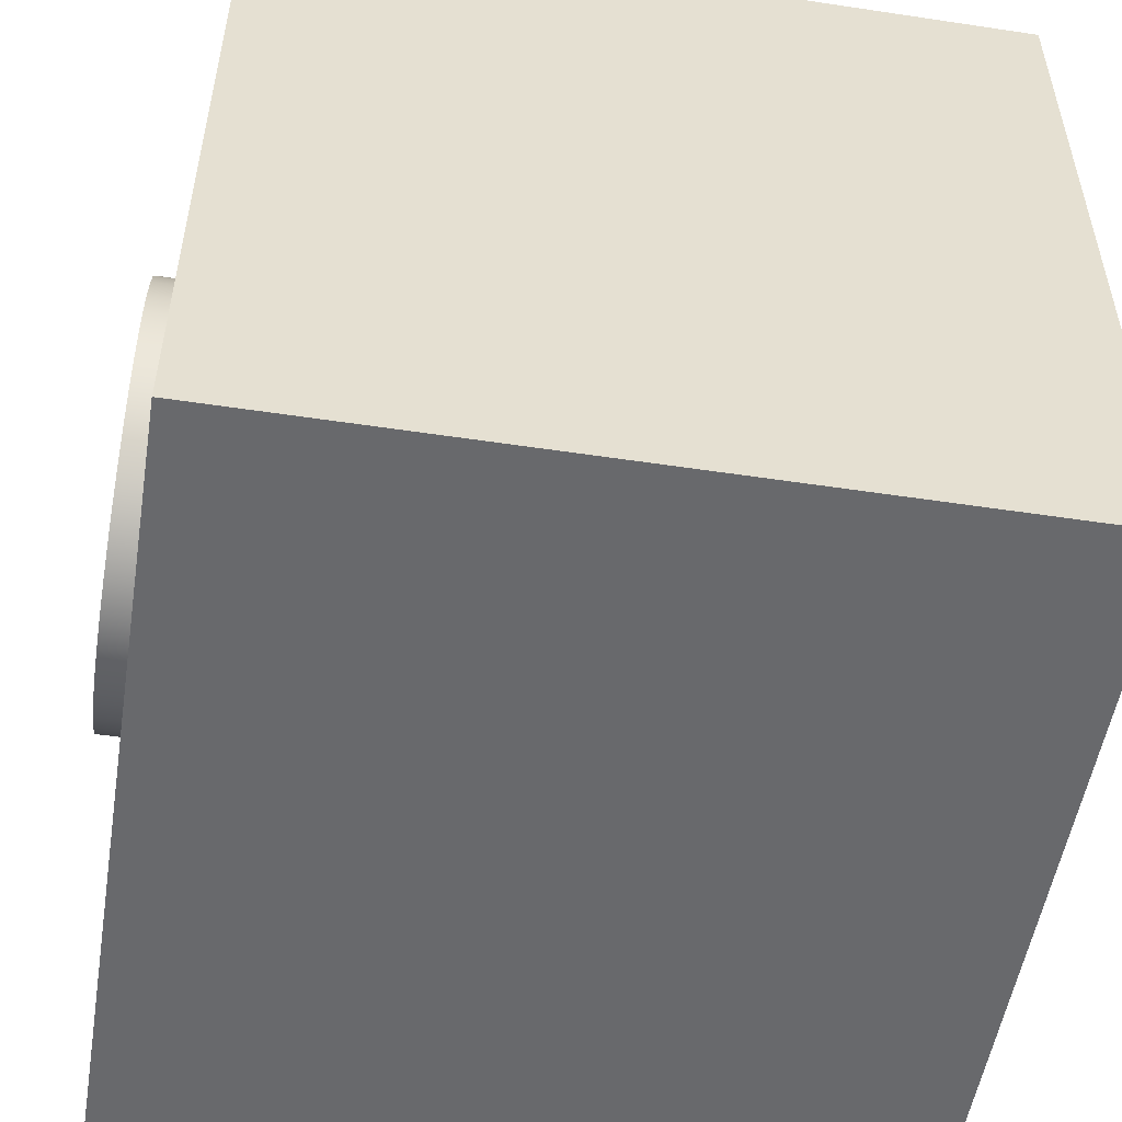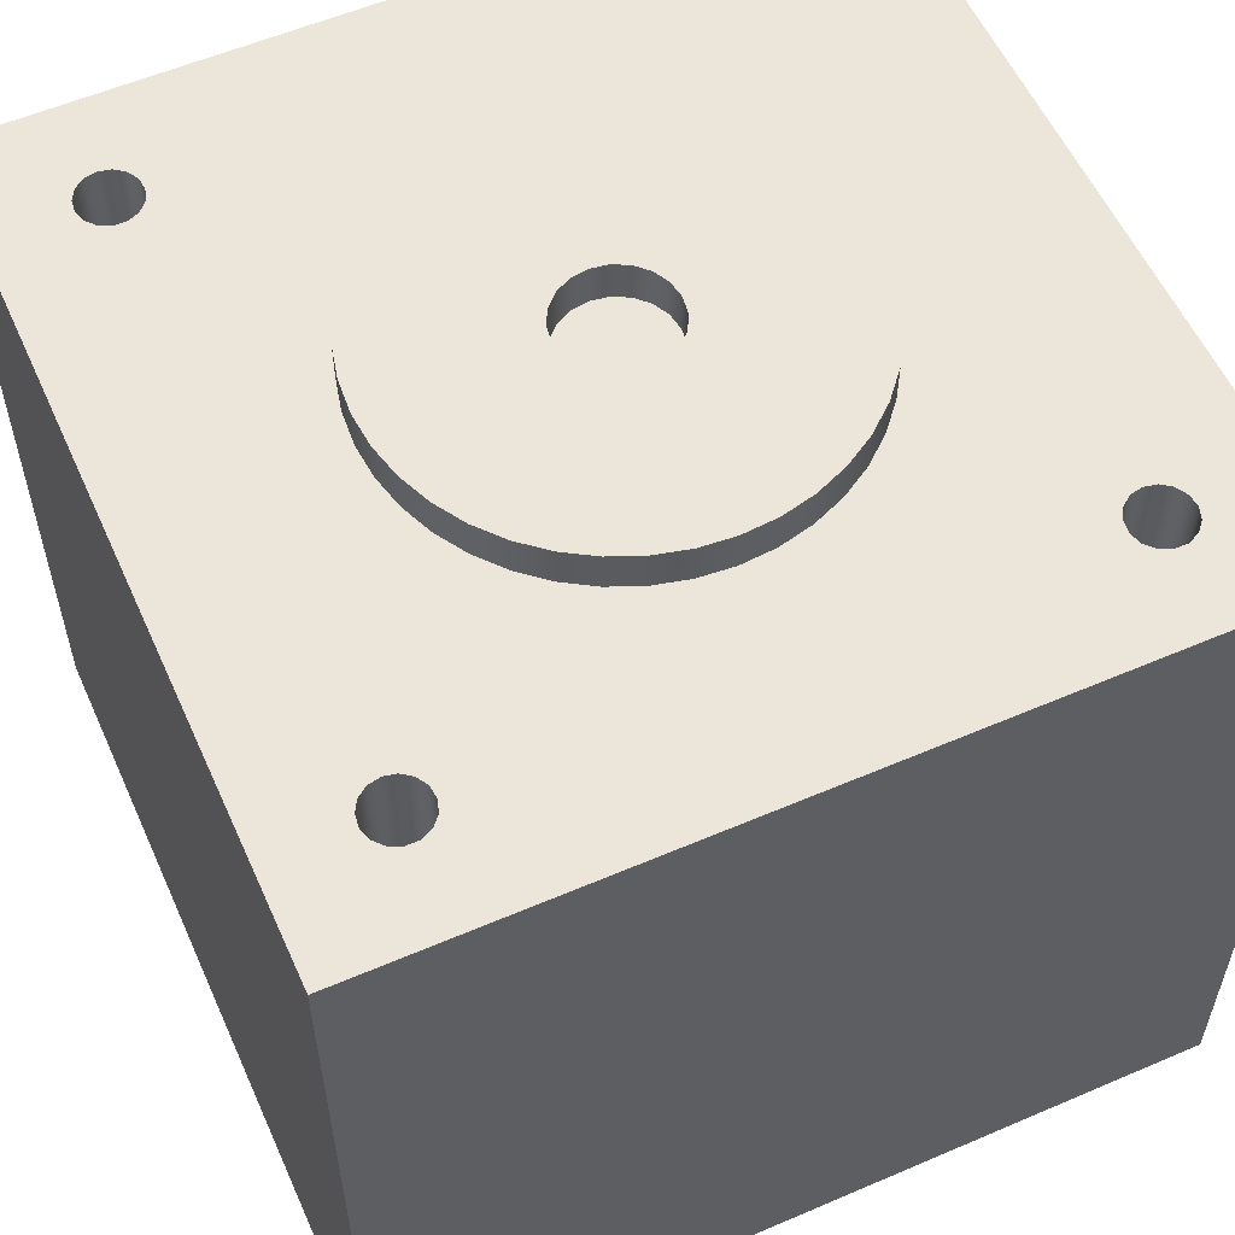
<metadata>
{"format":"obj","ext":"obj","renderer":"f3d","projection":"perspective","resolution":1024,"background":"white","views":[{"elev":-52.7,"azim":80.8,"up":"+Y"},{"elev":57.0,"azim":65.9,"up":"+Z"}]}
</metadata>
<code>
v -1.7 -1.55 -2
v -1.687 -1.489 -2
v -1.65 -1.439 -2
v -1.596 -1.407 -2
v -1.534 -1.401 -2
v -1.475 -1.42 -2
v -1.429 -1.462 -2
v -1.403 -1.519 -2
v -1.403 -1.581 -2
v -1.429 -1.638 -2
v -1.475 -1.68 -2
v -1.534 -1.699 -2
v -1.596 -1.693 -2
v -1.65 -1.661 -2
v -1.687 -1.611 -2
v -1.7 -1.55 2
v -1.687 -1.611 2
v -1.65 -1.661 2
v -1.596 -1.693 2
v -1.534 -1.699 2
v -1.475 -1.68 2
v -1.429 -1.638 2
v -1.403 -1.581 2
v -1.403 -1.519 2
v -1.429 -1.462 2
v -1.475 -1.42 2
v -1.534 -1.401 2
v -1.596 -1.407 2
v -1.65 -1.439 2
v -1.687 -1.489 2
v -1.7 -1.55 -2
v -1.7 -1.55 2
v 1.4 -1.55 -2
v 1.413 -1.489 -2
v 1.45 -1.439 -2
v 1.504 -1.407 -2
v 1.566 -1.401 -2
v 1.625 -1.42 -2
v 1.671 -1.462 -2
v 1.697 -1.519 -2
v 1.697 -1.581 -2
v 1.671 -1.638 -2
v 1.625 -1.68 -2
v 1.566 -1.699 -2
v 1.504 -1.693 -2
v 1.45 -1.661 -2
v 1.413 -1.611 -2
v 1.4 -1.55 2
v 1.413 -1.611 2
v 1.45 -1.661 2
v 1.504 -1.693 2
v 1.566 -1.699 2
v 1.625 -1.68 2
v 1.671 -1.638 2
v 1.697 -1.581 2
v 1.697 -1.519 2
v 1.671 -1.462 2
v 1.625 -1.42 2
v 1.566 -1.401 2
v 1.504 -1.407 2
v 1.45 -1.439 2
v 1.413 -1.489 2
v 1.4 -1.55 -2
v 1.4 -1.55 2
v -1.7 1.55 -2
v -1.687 1.611 -2
v -1.65 1.661 -2
v -1.596 1.693 -2
v -1.534 1.699 -2
v -1.475 1.68 -2
v -1.429 1.638 -2
v -1.403 1.581 -2
v -1.403 1.519 -2
v -1.429 1.462 -2
v -1.475 1.42 -2
v -1.534 1.401 -2
v -1.596 1.407 -2
v -1.65 1.439 -2
v -1.687 1.489 -2
v -1.7 1.55 2
v -1.687 1.489 2
v -1.65 1.439 2
v -1.596 1.407 2
v -1.534 1.401 2
v -1.475 1.42 2
v -1.429 1.462 2
v -1.403 1.519 2
v -1.403 1.581 2
v -1.429 1.638 2
v -1.475 1.68 2
v -1.534 1.699 2
v -1.596 1.693 2
v -1.65 1.661 2
v -1.687 1.611 2
v -1.7 1.55 -2
v -1.7 1.55 2
v 1.4 1.55 -2
v 1.413 1.611 -2
v 1.45 1.661 -2
v 1.504 1.693 -2
v 1.566 1.699 -2
v 1.625 1.68 -2
v 1.671 1.638 -2
v 1.697 1.581 -2
v 1.697 1.519 -2
v 1.671 1.462 -2
v 1.625 1.42 -2
v 1.566 1.401 -2
v 1.504 1.407 -2
v 1.45 1.439 -2
v 1.413 1.489 -2
v 1.4 1.55 2
v 1.413 1.489 2
v 1.45 1.439 2
v 1.504 1.407 2
v 1.566 1.401 2
v 1.625 1.42 2
v 1.671 1.462 2
v 1.697 1.519 2
v 1.697 1.581 2
v 1.671 1.638 2
v 1.625 1.68 2
v 1.566 1.699 2
v 1.504 1.693 2
v 1.45 1.661 2
v 1.413 1.611 2
v 1.4 1.55 -2
v 1.4 1.55 2
v -0.275 -3.368e-17 2.2
v -0.2615 -0.08498 2.2
v -0.2225 -0.1616 2.2
v -0.1616 -0.2225 2.2
v -0.08498 -0.2615 2.2
v 1.684e-17 -0.275 2.2
v 0.08498 -0.2615 2.2
v 0.1616 -0.2225 2.2
v 0.2225 -0.1616 2.2
v 0.2615 -0.08498 2.2
v 0.275 0 2.2
v 0.2615 0.08498 2.2
v 0.2225 0.1616 2.2
v 0.1616 0.2225 2.2
v 0.08498 0.2615 2.2
v 1.684e-17 0.275 2.2
v -0.08498 0.2615 2.2
v -0.1616 0.2225 2.2
v -0.2225 0.1616 2.2
v -0.2615 0.08498 2.2
v -0.275 -3.368e-17 2
v -0.2615 0.08498 2
v -0.2225 0.1616 2
v -0.1616 0.2225 2
v -0.08498 0.2615 2
v 1.684e-17 0.275 2
v 0.08498 0.2615 2
v 0.1616 0.2225 2
v 0.2225 0.1616 2
v 0.2615 0.08498 2
v 0.275 0 2
v 0.2615 -0.08498 2
v 0.2225 -0.1616 2
v 0.1616 -0.2225 2
v 0.08498 -0.2615 2
v 1.684e-17 -0.275 2
v -0.08498 -0.2615 2
v -0.1616 -0.2225 2
v -0.2225 -0.1616 2
v -0.2615 -0.08498 2
v -0.275 -3.368e-17 2.2
v -0.275 -3.368e-17 2
v -1.1 -1.347e-16 2.2
v -1.086 0.1721 2.2
v -1.046 0.3399 2.2
v -0.9801 0.4994 2.2
v -0.8899 0.6466 2.2
v -0.7778 0.7778 2.2
v -0.6466 0.8899 2.2
v -0.4994 0.9801 2.2
v -0.3399 1.046 2.2
v -0.1721 1.086 2.2
v 6.736e-17 1.1 2.2
v 0.1721 1.086 2.2
v 0.3399 1.046 2.2
v 0.4994 0.9801 2.2
v 0.6466 0.8899 2.2
v 0.7778 0.7778 2.2
v 0.8899 0.6466 2.2
v 0.9801 0.4994 2.2
v 1.046 0.3399 2.2
v 1.086 0.1721 2.2
v 1.1 0 2.2
v 1.086 -0.1721 2.2
v 1.046 -0.3399 2.2
v 0.9801 -0.4994 2.2
v 0.8899 -0.6466 2.2
v 0.7778 -0.7778 2.2
v 0.6466 -0.8899 2.2
v 0.4994 -0.9801 2.2
v 0.3399 -1.046 2.2
v 0.1721 -1.086 2.2
v 6.736e-17 -1.1 2.2
v -0.1721 -1.086 2.2
v -0.3399 -1.046 2.2
v -0.4994 -0.9801 2.2
v -0.6466 -0.8899 2.2
v -0.7778 -0.7778 2.2
v -0.8899 -0.6466 2.2
v -0.9801 -0.4994 2.2
v -1.046 -0.3399 2.2
v -1.086 -0.1721 2.2
v -1.1 -1.347e-16 2
v -1.086 -0.1721 2
v -1.046 -0.3399 2
v -0.9801 -0.4994 2
v -0.8899 -0.6466 2
v -0.7778 -0.7778 2
v -0.6466 -0.8899 2
v -0.4994 -0.9801 2
v -0.3399 -1.046 2
v -0.1721 -1.086 2
v 6.736e-17 -1.1 2
v 0.1721 -1.086 2
v 0.3399 -1.046 2
v 0.4994 -0.9801 2
v 0.6466 -0.8899 2
v 0.7778 -0.7778 2
v 0.8899 -0.6466 2
v 0.9801 -0.4994 2
v 1.046 -0.3399 2
v 1.086 -0.1721 2
v 1.1 0 2
v 1.086 0.1721 2
v 1.046 0.3399 2
v 0.9801 0.4994 2
v 0.8899 0.6466 2
v 0.7778 0.7778 2
v 0.6466 0.8899 2
v 0.4994 0.9801 2
v 0.3399 1.046 2
v 0.1721 1.086 2
v 6.736e-17 1.1 2
v -0.1721 1.086 2
v -0.3399 1.046 2
v -0.4994 0.9801 2
v -0.6466 0.8899 2
v -0.7778 0.7778 2
v -0.8899 0.6466 2
v -0.9801 0.4994 2
v -1.046 0.3399 2
v -1.086 0.1721 2
v -1.1 -1.347e-16 2
v -1.1 -1.347e-16 2.2
v -0.275 -3.368e-17 2.2
v -0.2615 0.08498 2.2
v -0.2225 0.1616 2.2
v -0.1616 0.2225 2.2
v -0.08498 0.2615 2.2
v 1.684e-17 0.275 2.2
v 0.08498 0.2615 2.2
v 0.1616 0.2225 2.2
v 0.2225 0.1616 2.2
v 0.2615 0.08498 2.2
v 0.275 0 2.2
v 0.2615 -0.08498 2.2
v 0.2225 -0.1616 2.2
v 0.1616 -0.2225 2.2
v 0.08498 -0.2615 2.2
v 1.684e-17 -0.275 2.2
v -0.08498 -0.2615 2.2
v -0.1616 -0.2225 2.2
v -0.2225 -0.1616 2.2
v -0.2615 -0.08498 2.2
v -1.1 -1.347e-16 2.2
v -1.086 -0.1721 2.2
v -1.046 -0.3399 2.2
v -0.9801 -0.4994 2.2
v -0.8899 -0.6466 2.2
v -0.7778 -0.7778 2.2
v -0.6466 -0.8899 2.2
v -0.4994 -0.9801 2.2
v -0.3399 -1.046 2.2
v -0.1721 -1.086 2.2
v 6.736e-17 -1.1 2.2
v 0.1721 -1.086 2.2
v 0.3399 -1.046 2.2
v 0.4994 -0.9801 2.2
v 0.6466 -0.8899 2.2
v 0.7778 -0.7778 2.2
v 0.8899 -0.6466 2.2
v 0.9801 -0.4994 2.2
v 1.046 -0.3399 2.2
v 1.086 -0.1721 2.2
v 1.1 0 2.2
v 1.086 0.1721 2.2
v 1.046 0.3399 2.2
v 0.9801 0.4994 2.2
v 0.8899 0.6466 2.2
v 0.7778 0.7778 2.2
v 0.6466 0.8899 2.2
v 0.4994 0.9801 2.2
v 0.3399 1.046 2.2
v 0.1721 1.086 2.2
v 6.736e-17 1.1 2.2
v -0.1721 1.086 2.2
v -0.3399 1.046 2.2
v -0.4994 0.9801 2.2
v -0.6466 0.8899 2.2
v -0.7778 0.7778 2.2
v -0.8899 0.6466 2.2
v -0.9801 0.4994 2.2
v -1.046 0.3399 2.2
v -1.086 0.1721 2.2
v -1.7 -1.55 2
v -1.687 -1.489 2
v -1.65 -1.439 2
v -1.596 -1.407 2
v -1.534 -1.401 2
v -1.475 -1.42 2
v -1.429 -1.462 2
v -1.403 -1.519 2
v -1.403 -1.581 2
v -1.429 -1.638 2
v -1.475 -1.68 2
v -1.534 -1.699 2
v -1.596 -1.693 2
v -1.65 -1.661 2
v -1.687 -1.611 2
v 1.4 -1.55 2
v 1.413 -1.489 2
v 1.45 -1.439 2
v 1.504 -1.407 2
v 1.566 -1.401 2
v 1.625 -1.42 2
v 1.671 -1.462 2
v 1.697 -1.519 2
v 1.697 -1.581 2
v 1.671 -1.638 2
v 1.625 -1.68 2
v 1.566 -1.699 2
v 1.504 -1.693 2
v 1.45 -1.661 2
v 1.413 -1.611 2
v -1.7 1.55 2
v -1.687 1.611 2
v -1.65 1.661 2
v -1.596 1.693 2
v -1.534 1.699 2
v -1.475 1.68 2
v -1.429 1.638 2
v -1.403 1.581 2
v -1.403 1.519 2
v -1.429 1.462 2
v -1.475 1.42 2
v -1.534 1.401 2
v -1.596 1.407 2
v -1.65 1.439 2
v -1.687 1.489 2
v 1.4 1.55 2
v 1.413 1.611 2
v 1.45 1.661 2
v 1.504 1.693 2
v 1.566 1.699 2
v 1.625 1.68 2
v 1.671 1.638 2
v 1.697 1.581 2
v 1.697 1.519 2
v 1.671 1.462 2
v 1.625 1.42 2
v 1.566 1.401 2
v 1.504 1.407 2
v 1.45 1.439 2
v 1.413 1.489 2
v 2.1 2.1 2
v -2.1 2.1 2
v -2.1 -2.1 2
v 2.1 -2.1 2
v -1.1 -1.347e-16 2
v -1.086 0.1721 2
v -1.046 0.3399 2
v -0.9801 0.4994 2
v -0.8899 0.6466 2
v -0.7778 0.7778 2
v -0.6466 0.8899 2
v -0.4994 0.9801 2
v -0.3399 1.046 2
v -0.1721 1.086 2
v 6.736e-17 1.1 2
v 0.1721 1.086 2
v 0.3399 1.046 2
v 0.4994 0.9801 2
v 0.6466 0.8899 2
v 0.7778 0.7778 2
v 0.8899 0.6466 2
v 0.9801 0.4994 2
v 1.046 0.3399 2
v 1.086 0.1721 2
v 1.1 0 2
v 1.086 -0.1721 2
v 1.046 -0.3399 2
v 0.9801 -0.4994 2
v 0.8899 -0.6466 2
v 0.7778 -0.7778 2
v 0.6466 -0.8899 2
v 0.4994 -0.9801 2
v 0.3399 -1.046 2
v 0.1721 -1.086 2
v 6.736e-17 -1.1 2
v -0.1721 -1.086 2
v -0.3399 -1.046 2
v -0.4994 -0.9801 2
v -0.6466 -0.8899 2
v -0.7778 -0.7778 2
v -0.8899 -0.6466 2
v -0.9801 -0.4994 2
v -1.046 -0.3399 2
v -1.086 -0.1721 2
v -1.7 -1.55 -2
v -1.687 -1.611 -2
v -1.65 -1.661 -2
v -1.596 -1.693 -2
v -1.534 -1.699 -2
v -1.475 -1.68 -2
v -1.429 -1.638 -2
v -1.403 -1.581 -2
v -1.403 -1.519 -2
v -1.429 -1.462 -2
v -1.475 -1.42 -2
v -1.534 -1.401 -2
v -1.596 -1.407 -2
v -1.65 -1.439 -2
v -1.687 -1.489 -2
v 1.4 -1.55 -2
v 1.413 -1.611 -2
v 1.45 -1.661 -2
v 1.504 -1.693 -2
v 1.566 -1.699 -2
v 1.625 -1.68 -2
v 1.671 -1.638 -2
v 1.697 -1.581 -2
v 1.697 -1.519 -2
v 1.671 -1.462 -2
v 1.625 -1.42 -2
v 1.566 -1.401 -2
v 1.504 -1.407 -2
v 1.45 -1.439 -2
v 1.413 -1.489 -2
v -1.7 1.55 -2
v -1.687 1.489 -2
v -1.65 1.439 -2
v -1.596 1.407 -2
v -1.534 1.401 -2
v -1.475 1.42 -2
v -1.429 1.462 -2
v -1.403 1.519 -2
v -1.403 1.581 -2
v -1.429 1.638 -2
v -1.475 1.68 -2
v -1.534 1.699 -2
v -1.596 1.693 -2
v -1.65 1.661 -2
v -1.687 1.611 -2
v 1.4 1.55 -2
v 1.413 1.489 -2
v 1.45 1.439 -2
v 1.504 1.407 -2
v 1.566 1.401 -2
v 1.625 1.42 -2
v 1.671 1.462 -2
v 1.697 1.519 -2
v 1.697 1.581 -2
v 1.671 1.638 -2
v 1.625 1.68 -2
v 1.566 1.699 -2
v 1.504 1.693 -2
v 1.45 1.661 -2
v 1.413 1.611 -2
v -2.1 2.1 -2
v 2.1 2.1 -2
v 2.1 -2.1 -2
v -2.1 -2.1 -2
v 2.1 2.1 -2
v 2.1 2.1 2
v 2.1 -2.1 2
v 2.1 -2.1 -2
v 2.1 -2.1 -2
v 2.1 -2.1 2
v -2.1 -2.1 2
v -2.1 -2.1 -2
v -2.1 -2.1 -2
v -2.1 -2.1 2
v -2.1 2.1 2
v -2.1 2.1 -2
v -2.1 2.1 -2
v -2.1 2.1 2
v 2.1 2.1 2
v 2.1 2.1 -2
v -0.275 -3.368e-17 2
v -0.2615 -0.08498 2
v -0.2225 -0.1616 2
v -0.1616 -0.2225 2
v -0.08498 -0.2615 2
v 1.684e-17 -0.275 2
v 0.08498 -0.2615 2
v 0.1616 -0.2225 2
v 0.2225 -0.1616 2
v 0.2615 -0.08498 2
v 0.275 0 2
v 0.2615 0.08498 2
v 0.2225 0.1616 2
v 0.1616 0.2225 2
v 0.08498 0.2615 2
v 1.684e-17 0.275 2
v -0.08498 0.2615 2
v -0.1616 0.2225 2
v -0.2225 0.1616 2
v -0.2615 0.08498 2
g 3e18aa3a-e33f-11ea-9b7f-54bf646e7e1f
f 2 30 1
f 1 30 32
f 31 16 15
f 15 16 17
f 15 17 14
f 14 17 18
f 14 18 13
f 13 18 19
f 13 19 12
f 12 19 20
f 12 20 11
f 11 20 21
f 11 21 10
f 10 21 22
f 10 22 9
f 9 22 23
f 9 23 8
f 8 23 24
f 8 24 7
f 7 24 25
f 7 25 6
f 6 25 26
f 6 26 5
f 5 26 27
f 5 27 4
f 4 27 28
f 4 28 3
f 3 28 29
f 3 29 2
f 2 29 30
g 3e19bb9a-e33f-11ea-9cfb-54bf646e7e1f
f 34 62 33
f 33 62 64
f 63 48 47
f 47 48 49
f 47 49 46
f 46 49 50
f 46 50 45
f 45 50 51
f 45 51 44
f 44 51 52
f 44 52 43
f 43 52 53
f 43 53 42
f 42 53 54
f 42 54 41
f 41 54 55
f 41 55 40
f 40 55 56
f 40 56 39
f 39 56 57
f 39 57 38
f 38 57 58
f 38 58 37
f 37 58 59
f 37 59 36
f 36 59 60
f 36 60 35
f 35 60 61
f 35 61 34
f 34 61 62
g 3e1aa612-e33f-11ea-abf0-54bf646e7e1f
f 66 94 65
f 65 94 96
f 95 80 79
f 79 80 81
f 79 81 78
f 78 81 82
f 78 82 77
f 77 82 83
f 77 83 76
f 76 83 84
f 76 84 75
f 75 84 85
f 75 85 74
f 74 85 86
f 74 86 73
f 73 86 87
f 73 87 72
f 72 87 88
f 72 88 71
f 71 88 89
f 71 89 70
f 70 89 90
f 70 90 69
f 69 90 91
f 69 91 68
f 68 91 92
f 68 92 67
f 67 92 93
f 67 93 66
f 66 93 94
g 3e1d1736-e33f-11ea-9dbf-54bf646e7e1f
f 98 126 97
f 97 126 128
f 127 112 111
f 111 112 113
f 111 113 110
f 110 113 114
f 110 114 109
f 109 114 115
f 109 115 108
f 108 115 116
f 108 116 107
f 107 116 117
f 107 117 106
f 106 117 118
f 106 118 105
f 105 118 119
f 105 119 104
f 104 119 120
f 104 120 103
f 103 120 121
f 103 121 102
f 102 121 122
f 102 122 101
f 101 122 123
f 101 123 100
f 100 123 124
f 100 124 99
f 99 124 125
f 99 125 98
f 98 125 126
g 3dc667e6-e33f-11ea-8d7f-54bf646e7e1f
f 130 168 129
f 129 168 170
f 169 149 148
f 148 149 150
f 148 150 147
f 147 150 151
f 147 151 146
f 146 151 152
f 146 152 145
f 145 152 153
f 145 153 144
f 144 153 154
f 144 154 143
f 143 154 155
f 143 155 142
f 142 155 156
f 142 156 141
f 141 156 157
f 141 157 140
f 140 157 158
f 140 158 139
f 139 158 159
f 139 159 138
f 138 159 160
f 138 160 137
f 137 160 161
f 137 161 136
f 136 161 162
f 136 162 135
f 135 162 163
f 135 163 134
f 134 163 164
f 134 164 133
f 133 164 165
f 133 165 132
f 132 165 166
f 132 166 131
f 131 166 167
f 131 167 130
f 130 167 168
g 3dc7eea2-e33f-11ea-9298-54bf646e7e1f
f 172 250 171
f 171 250 251
f 252 211 210
f 210 211 212
f 210 212 213
f 172 173 250
f 250 173 249
f 249 173 174
f 249 174 248
f 248 174 175
f 248 175 247
f 247 175 176
f 247 176 246
f 246 176 177
f 246 177 245
f 245 177 178
f 245 178 244
f 244 178 179
f 244 179 243
f 243 179 180
f 243 180 242
f 242 180 181
f 242 181 241
f 241 181 182
f 241 182 240
f 240 182 183
f 240 183 239
f 239 183 184
f 239 184 238
f 238 184 185
f 238 185 237
f 237 185 186
f 237 186 236
f 236 186 187
f 236 187 235
f 235 187 188
f 235 188 234
f 234 188 189
f 234 189 233
f 233 189 190
f 233 190 232
f 232 190 191
f 232 191 231
f 231 191 192
f 231 192 230
f 230 192 193
f 230 193 229
f 229 193 194
f 229 194 228
f 228 194 195
f 228 195 227
f 227 195 196
f 227 196 226
f 226 196 197
f 226 197 225
f 225 197 198
f 225 198 224
f 224 198 199
f 224 199 223
f 223 199 200
f 223 200 222
f 222 200 201
f 222 201 221
f 221 201 202
f 221 202 220
f 220 202 203
f 220 203 219
f 219 203 204
f 219 204 218
f 218 204 205
f 218 205 217
f 217 205 206
f 217 206 216
f 216 206 207
f 216 207 215
f 215 207 208
f 215 208 214
f 214 208 209
f 214 209 213
f 213 209 210
g 3dc9756e-e33f-11ea-a04b-54bf646e7e1f
f 254 312 253
f 253 312 273
f 253 273 274
f 255 310 254
f 254 310 311
f 254 311 312
f 256 308 255
f 255 308 309
f 255 309 310
f 257 306 256
f 256 306 307
f 256 307 308
f 258 304 257
f 257 304 305
f 257 305 306
f 259 302 258
f 258 302 303
f 258 303 304
f 260 300 259
f 259 300 301
f 259 301 302
f 261 298 260
f 260 298 299
f 260 299 300
f 262 296 261
f 261 296 297
f 261 297 298
f 263 294 262
f 262 294 295
f 262 295 296
f 264 292 263
f 263 292 293
f 263 293 294
f 265 290 264
f 264 290 291
f 264 291 292
f 266 288 265
f 265 288 289
f 265 289 290
f 267 286 266
f 266 286 287
f 266 287 288
f 268 284 267
f 267 284 285
f 267 285 286
f 269 282 268
f 268 282 283
f 268 283 284
f 270 280 269
f 269 280 281
f 269 281 282
f 271 278 270
f 270 278 279
f 270 279 280
f 272 276 271
f 271 276 277
f 271 277 278
f 253 274 272
f 272 274 275
f 272 275 276
g 3d77f674-e33f-11ea-941f-54bf646e7e1f
f 327 313 375
f 375 313 314
f 375 314 357
f 357 314 356
f 356 314 315
f 356 315 377
f 377 315 416
f 416 315 316
f 416 316 415
f 415 316 414
f 414 316 317
f 414 317 413
f 413 317 318
f 413 318 412
f 412 318 319
f 412 319 411
f 411 319 320
f 411 320 410
f 410 320 321
f 410 321 409
f 409 321 322
f 409 322 408
f 408 322 407
f 407 322 341
f 407 341 406
f 406 341 342
f 406 342 405
f 405 342 328
f 405 328 404
f 404 328 403
f 403 328 329
f 403 329 402
f 402 329 330
f 402 330 401
f 401 330 331
f 401 331 400
f 400 331 332
f 400 332 399
f 399 332 333
f 399 333 398
f 398 333 397
f 397 333 334
f 397 334 367
f 367 334 376
f 367 376 373
f 322 323 341
f 341 323 340
f 340 323 375
f 340 375 376
f 323 324 375
f 375 324 325
f 375 325 326
f 326 327 375
f 334 335 376
f 376 335 336
f 376 336 337
f 337 338 376
f 376 338 339
f 376 339 340
f 357 343 374
f 374 343 344
f 374 344 345
f 345 346 374
f 374 346 347
f 374 347 348
f 349 360 348
f 348 360 361
f 348 361 374
f 374 361 373
f 373 361 362
f 373 362 363
f 350 385 349
f 349 385 386
f 349 386 387
f 385 350 384
f 384 350 351
f 384 351 383
f 383 351 352
f 383 352 382
f 382 352 353
f 382 353 381
f 381 353 354
f 381 354 380
f 380 354 355
f 380 355 379
f 379 355 378
f 378 355 356
f 378 356 377
f 375 357 374
f 359 389 358
f 358 389 390
f 358 390 391
f 389 359 388
f 388 359 360
f 388 360 387
f 387 360 349
f 363 364 373
f 373 364 365
f 373 365 366
f 366 367 373
f 367 368 397
f 397 368 396
f 396 368 395
f 395 368 369
f 395 369 394
f 394 369 370
f 394 370 393
f 393 370 371
f 393 371 392
f 392 371 372
f 392 372 391
f 391 372 358
g 3d73d780-e33f-11ea-88f3-54bf646e7e1f
f 431 417 480
f 480 417 418
f 480 418 419
f 419 420 480
f 480 420 421
f 480 421 422
f 423 434 422
f 422 434 435
f 422 435 480
f 480 435 479
f 479 435 436
f 479 436 437
f 434 423 433
f 433 423 424
f 433 424 432
f 432 424 425
f 432 425 446
f 446 425 426
f 446 426 445
f 445 426 464
f 445 464 465
f 427 452 426
f 426 452 453
f 426 453 464
f 464 453 463
f 463 453 454
f 463 454 462
f 462 454 455
f 462 455 476
f 476 455 456
f 476 456 475
f 475 456 457
f 475 457 474
f 474 457 477
f 474 477 478
f 452 427 451
f 451 427 428
f 451 428 429
f 451 429 450
f 450 429 430
f 450 430 449
f 449 430 431
f 449 431 448
f 448 431 480
f 448 480 477
f 437 438 479
f 479 438 439
f 479 439 440
f 440 441 479
f 479 441 468
f 479 468 478
f 478 468 469
f 478 469 470
f 468 441 467
f 467 441 442
f 467 442 466
f 466 442 443
f 466 443 444
f 466 444 465
f 465 444 445
f 461 447 477
f 477 447 448
f 457 458 477
f 477 458 459
f 477 459 460
f 460 461 477
f 470 471 478
f 478 471 472
f 478 472 473
f 473 474 478
g 3d74c1f4-e33f-11ea-916c-54bf646e7e1f
f 482 483 481
f 481 483 484
g 3d75ac5c-e33f-11ea-ac41-54bf646e7e1f
f 486 487 485
f 485 487 488
g 3d766fb4-e33f-11ea-96d2-54bf646e7e1f
f 490 491 489
f 489 491 492
g 3d773308-e33f-11ea-b6fc-54bf646e7e1f
f 494 495 493
f 493 495 496
g 3dcbbf7a-e33f-11ea-b8d0-54bf646e7e1f
f 498 506 497
f 497 506 507
f 497 507 516
f 516 507 508
f 516 508 515
f 515 508 509
f 515 509 514
f 514 509 510
f 514 510 513
f 513 510 511
f 513 511 512
f 506 498 505
f 505 498 499
f 505 499 504
f 504 499 500
f 504 500 503
f 503 500 501
f 503 501 502

</code>
